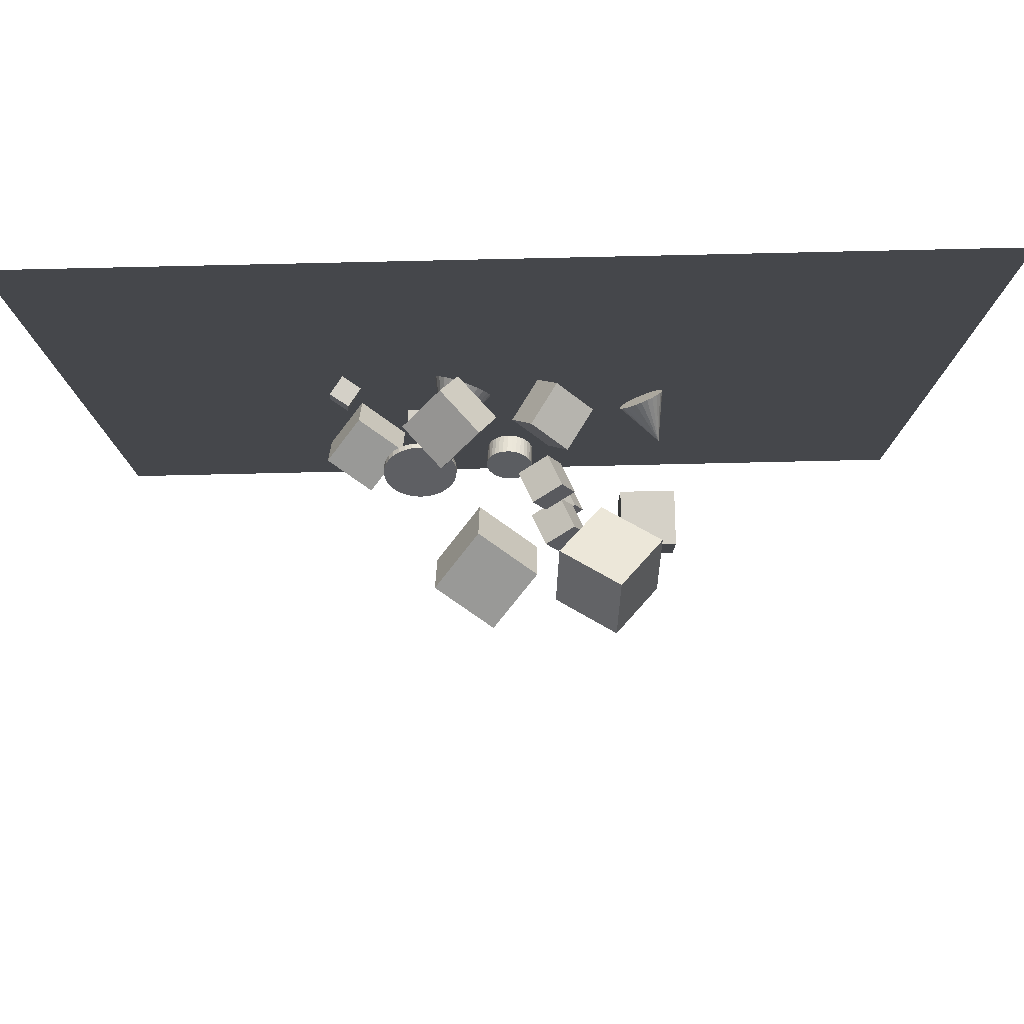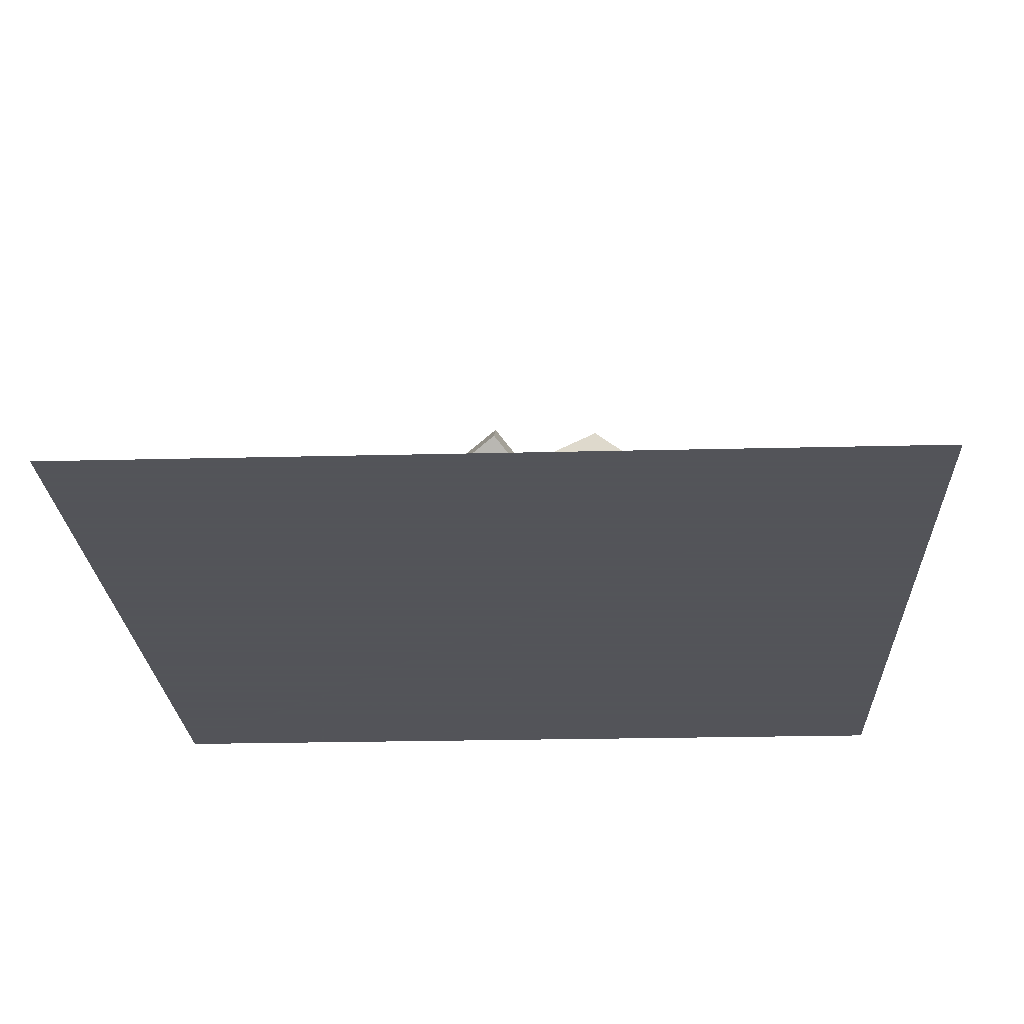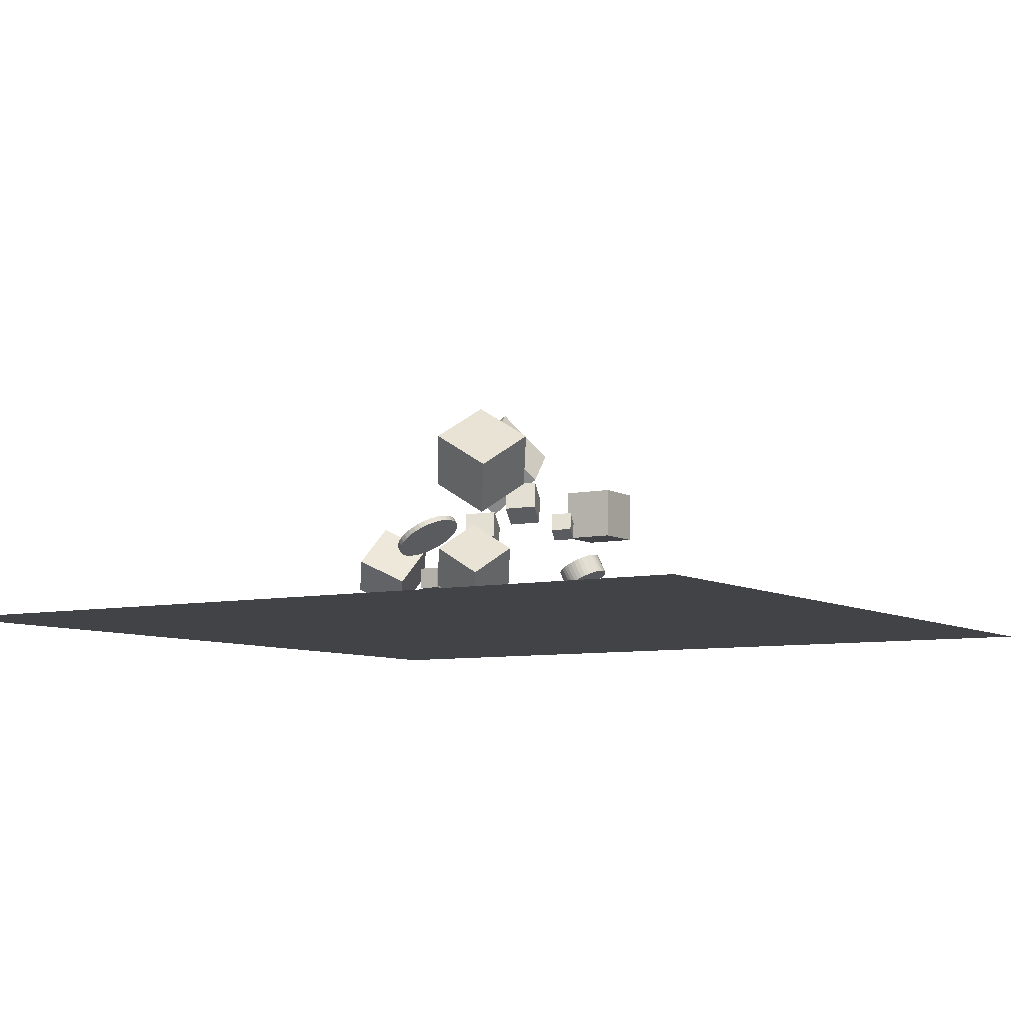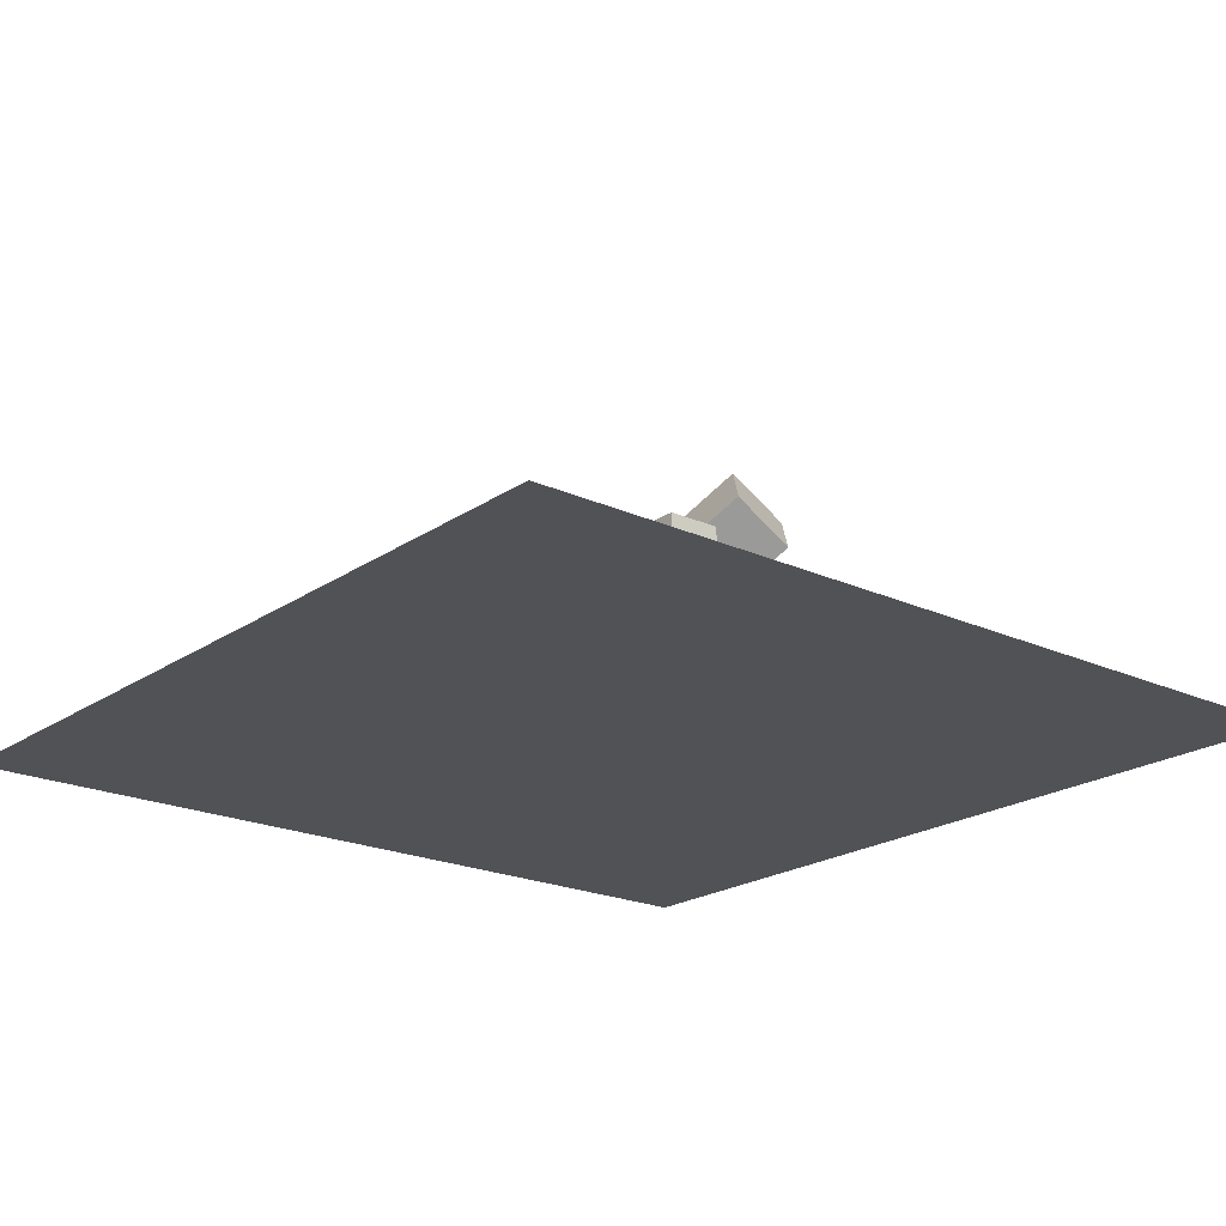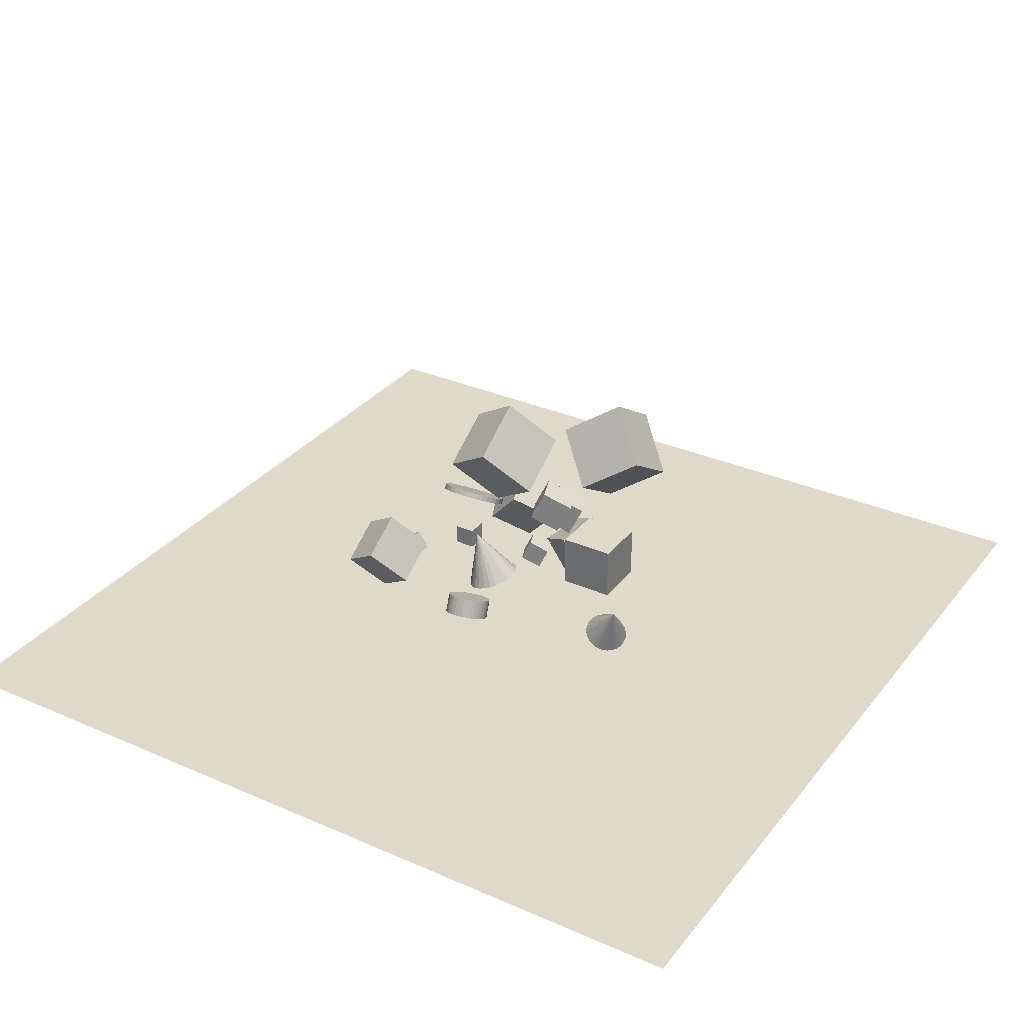
<metadata>
{"format":"obj","ext":"obj","renderer":"f3d","projection":"perspective","resolution":1024,"background":"white","views":[{"elev":79.6,"azim":-1.3,"up":"+Y"},{"elev":-23.9,"azim":2.4,"up":"+Z"},{"elev":-7.5,"azim":-58.0,"up":"+Z"},{"elev":-20.9,"azim":50.6,"up":"+Z"},{"elev":31.8,"azim":31.7,"up":"+Z"}]}
</metadata>
<code>
v -1.19 11.66 -1.852
v -1.443 11.48 -1.958
v -1.733 11.38 -2.072
v -2.04 11.36 -2.186
v -2.342 11.43 -2.292
v -2.62 11.58 -2.382
v -2.854 11.8 -2.452
v -2.839 12.44 0.2786
v -3.028 12.07 -2.496
v -3.131 12.38 -2.511
v -3.155 12.71 -2.495
v -3.099 13.03 -2.451
v -2.966 13.32 -2.382
v -2.767 13.56 -2.29
v -2.513 13.74 -2.184
v -2.223 13.84 -2.071
v -1.916 13.86 -1.957
v -1.614 13.79 -1.851
v -1.336 13.64 -1.76
v -1.103 13.43 -1.691
v -0.9284 13.15 -1.647
v -0.8257 12.84 -1.632
v -0.8016 12.51 -1.647
v -0.8577 12.2 -1.691
v -0.9901 11.9 -1.761
f 24 8 25
f 1 8 2
f 23 8 24
f 22 8 23
f 21 8 22
f 20 8 21
f 19 8 20
f 18 8 19
f 17 8 18
f 16 8 17
f 15 8 16
f 14 8 15
f 13 8 14
f 12 8 13
f 11 8 12
f 10 8 11
f 9 8 10
f 7 8 9
f 6 8 7
f 5 8 6
f 4 8 5
f 3 8 4
f 25 8 1
f 2 8 3
f 13 19 3
f 25 1 2
f 2 3 25
f 4 5 3
f 6 7 9
f 9 10 11
f 11 12 13
f 13 14 15
f 15 16 18
f 17 18 16
f 19 20 21
f 21 22 25
f 23 24 25
f 25 3 19
f 5 6 3
f 9 11 13
f 13 15 18
f 18 19 13
f 22 23 25
f 3 6 9
f 9 13 3
f 19 21 25
v 0.8565 12.87 2.149
v 1.422 13.18 3.457
v 0.3023 14.22 2.072
v 0.8682 14.53 3.379
v 2.08 13.34 1.51
v 2.646 13.65 2.817
v 1.526 14.69 1.432
v 2.092 14.99 2.74
f 29 28 26
f 29 33 32
f 33 31 30
f 27 26 30
f 28 32 30
f 33 29 27
f 27 29 26
f 28 29 32
f 32 33 30
f 31 27 30
f 26 28 30
f 31 33 27
v 1.384 10.78 3.57
v 1.949 11.09 4.878
v 0.8295 12.13 3.493
v 1.395 12.44 4.8
v 2.607 11.25 2.93
v 3.173 11.56 4.238
v 2.053 12.6 2.853
v 2.619 12.9 4.161
f 37 36 34
f 37 41 40
f 41 39 38
f 35 34 38
f 36 40 38
f 39 41 37
f 35 37 34
f 36 37 40
f 40 41 38
f 39 35 38
f 34 36 38
f 35 39 37
v 1.881 16.01 5.704
v 1.736 13.43 7.324
v 4.334 16.88 7.301
v 4.19 14.29 8.921
v 3.691 14.64 3.668
v 3.547 12.05 5.288
v 6.145 15.5 5.265
v 6 12.92 6.885
f 45 44 42
f 49 48 44
f 49 47 46
f 43 42 46
f 44 48 46
f 49 45 43
f 43 45 42
f 45 49 44
f 48 49 46
f 47 43 46
f 42 44 46
f 47 49 43
v -3.248 10.86 5.125
v -0.839 9.913 6.744
v -3.302 13.46 6.722
v -0.8935 12.51 8.342
v -1.374 12.15 3.089
v 1.035 11.2 4.709
v -1.428 14.75 4.686
v 0.9806 13.8 6.306
f 53 52 50
f 57 56 52
f 55 54 56
f 51 50 54
f 52 56 54
f 55 57 53
f 51 53 50
f 53 57 52
f 57 55 56
f 55 51 54
f 50 52 54
f 51 55 53
v -4.309 12.79 -0.8444
v -4.309 12.79 0.1006
v -4.309 13.74 -0.8444
v -4.309 13.74 0.1006
v -3.364 12.79 -0.8444
v -3.364 12.79 0.1006
v -3.364 13.74 -0.8444
v -3.364 13.74 0.1006
f 61 60 58
f 65 64 60
f 63 62 64
f 59 58 62
f 60 64 62
f 65 61 59
f 59 61 58
f 61 65 60
f 65 63 64
f 63 59 62
f 58 60 62
f 63 65 59
v -0.4545 7.779 -0.883
v -0.5097 8.163 -0.08826
v -0.2723 7.848 -0.9037
v -0.3275 8.232 -0.109
v -0.07963 7.884 -0.9078
v -0.1349 8.268 -0.1131
v 0.116 7.886 -0.895
v 0.06074 8.27 -0.1003
v 0.3071 7.853 -0.8659
v 0.2518 8.237 -0.07121
v 0.4863 7.787 -0.8216
v 0.431 8.171 -0.0269
v 0.6467 7.691 -0.7638
v 0.5915 8.074 0.03091
v 0.7822 7.567 -0.6947
v 0.727 7.951 0.1
v 0.8876 7.421 -0.617
v 0.8323 7.805 0.1778
v 0.9588 7.259 -0.5336
v 0.9035 7.642 0.2611
v 0.993 7.086 -0.4478
v 0.9378 7.469 0.347
v 0.989 6.909 -0.3628
v 0.9338 7.293 0.4319
v 0.947 6.735 -0.282
v 0.8917 7.119 0.5128
v 0.8685 6.572 -0.2083
v 0.8132 6.955 0.5864
v 0.7565 6.424 -0.1448
v 0.7012 6.807 0.65
v 0.6153 6.298 -0.09371
v 0.5601 6.681 0.701
v 0.4505 6.198 -0.05711
v 0.3952 6.582 0.7376
v 0.2682 6.129 -0.03638
v 0.213 6.513 0.7584
v 0.07562 6.093 -0.03232
v 0.02038 6.476 0.7624
v -0.12 6.091 -0.04507
v -0.1752 6.475 0.7497
v -0.3111 6.124 -0.07416
v -0.3663 6.507 0.7206
v -0.4903 6.19 -0.1185
v -0.5455 6.573 0.6763
v -0.6507 6.286 -0.1763
v -0.7059 6.67 0.6185
v -0.7862 6.41 -0.2454
v -0.8415 6.794 0.5493
v -0.8916 6.556 -0.3231
v -0.9468 6.94 0.4716
v -0.9628 6.719 -0.4065
v -1.018 7.102 0.3882
v -0.997 6.891 -0.4923
v -1.052 7.275 0.3024
v -0.9931 7.068 -0.5773
v -1.048 7.452 0.2174
v -0.951 7.242 -0.6582
v -1.006 7.625 0.1366
v -0.8725 7.405 -0.7318
v -0.9277 7.789 0.06296
v -0.7605 7.553 -0.7953
v -0.8157 7.937 -0.000603
v -0.6194 7.679 -0.8464
v -0.6746 8.063 -0.05166
f 67 69 68
f 69 71 70
f 71 73 72
f 72 73 75
f 75 77 76
f 76 77 79
f 79 81 80
f 81 83 82
f 83 85 84
f 85 87 86
f 86 87 89
f 89 91 90
f 90 91 93
f 92 93 95
f 95 97 96
f 97 99 98
f 99 101 100
f 101 103 102
f 102 103 105
f 105 107 106
f 107 109 108
f 108 109 111
f 110 111 113
f 113 115 114
f 115 117 116
f 117 119 118
f 118 119 121
f 120 121 123
f 123 125 124
f 125 127 126
f 103 75 67
f 129 67 66
f 126 127 129
f 96 120 128
f 66 67 68
f 68 69 70
f 70 71 72
f 74 72 75
f 74 75 76
f 78 76 79
f 78 79 80
f 80 81 82
f 82 83 84
f 84 85 86
f 88 86 89
f 88 89 90
f 92 90 93
f 94 92 95
f 94 95 96
f 96 97 98
f 98 99 100
f 100 101 102
f 104 102 105
f 104 105 106
f 106 107 108
f 110 108 111
f 112 110 113
f 112 113 114
f 114 115 116
f 116 117 118
f 120 118 121
f 122 120 123
f 122 123 124
f 124 125 126
f 71 69 67
f 67 129 119
f 127 125 129
f 123 121 119
f 119 117 115
f 115 113 119
f 111 109 107
f 107 105 103
f 103 101 95
f 99 97 95
f 95 93 91
f 91 89 87
f 87 85 83
f 83 81 87
f 79 77 75
f 75 73 71
f 71 67 75
f 125 123 119
f 119 113 111
f 111 107 119
f 101 99 95
f 95 91 103
f 87 81 79
f 79 75 87
f 129 125 119
f 119 107 103
f 103 91 87
f 87 75 103
f 67 119 103
f 128 129 66
f 128 126 129
f 128 66 70
f 68 70 66
f 72 74 70
f 76 78 80
f 80 82 84
f 84 86 80
f 88 90 92
f 92 94 96
f 96 98 104
f 100 102 104
f 104 106 108
f 108 110 112
f 112 114 120
f 116 118 120
f 120 122 124
f 124 126 120
f 128 70 96
f 74 76 80
f 80 86 88
f 88 92 96
f 98 100 104
f 104 108 96
f 114 116 120
f 120 126 128
f 70 74 80
f 80 88 96
f 96 108 112
f 112 120 96
f 70 80 96
v -7.908 8.282 -0.6845
v -6.074 7.563 0.5493
v -7.95 10.26 0.5321
v -6.115 9.544 1.766
v -6.481 9.264 -2.235
v -4.646 8.545 -1.001
v -6.522 11.25 -1.018
v -4.687 10.53 0.2154
f 133 132 130
f 133 137 136
f 135 134 136
f 131 130 134
f 132 136 134
f 137 133 131
f 131 133 130
f 132 133 136
f 137 135 136
f 135 131 134
f 130 132 134
f 135 137 131
v -3.701 15.27 -0.4038
v -2.154 14.93 1.297
v -4.413 17.22 0.6377
v -2.866 16.88 2.339
v -2.118 16.48 -1.599
v -0.5708 16.14 0.1027
v -2.83 18.44 -0.5571
v -1.283 18.09 1.144
f 141 140 138
f 145 144 140
f 145 143 142
f 143 139 138
f 140 144 142
f 145 141 139
f 139 141 138
f 141 145 140
f 144 145 142
f 142 143 138
f 138 140 142
f 143 145 139
v 1.943 9.029 2.386
v 2.309 9.229 3.234
v 1.583 9.902 2.336
v 1.95 10.1 3.184
v 2.736 9.332 1.972
v 3.103 9.532 2.819
v 2.377 10.2 1.922
v 2.744 10.4 2.769
f 147 149 148
f 149 153 152
f 151 150 152
f 147 146 150
f 148 152 150
f 153 149 147
f 146 147 148
f 148 149 152
f 153 151 152
f 151 147 150
f 146 148 150
f 151 153 147
v 5.925 11.79 -1.491
v 6.152 11.74 -1.608
v 6.35 11.62 -1.736
v 6.505 11.46 -1.865
v 6.606 11.25 -1.986
v 6.647 11.01 -2.093
v 6.624 10.77 -2.176
v 6.463 10.19 -0.02202
v 6.54 10.53 -2.231
v 6.4 10.31 -2.254
v 6.214 10.13 -2.243
v 5.994 9.992 -2.199
v 5.755 9.917 -2.125
v 5.514 9.905 -2.027
v 5.286 9.958 -1.909
v 5.088 10.07 -1.782
v 4.934 10.24 -1.653
v 4.832 10.44 -1.531
v 4.791 10.68 -1.425
v 4.814 10.93 -1.341
v 4.898 11.17 -1.286
v 5.038 11.39 -1.263
v 5.224 11.57 -1.274
v 5.444 11.7 -1.318
v 5.683 11.78 -1.392
f 177 161 178
f 154 161 155
f 176 161 177
f 175 161 176
f 174 161 175
f 173 161 174
f 172 161 173
f 171 161 172
f 170 161 171
f 169 161 170
f 168 161 169
f 167 161 168
f 166 161 167
f 165 161 166
f 164 161 165
f 163 161 164
f 162 161 163
f 160 161 162
f 159 161 160
f 158 161 159
f 157 161 158
f 156 161 157
f 178 161 154
f 155 161 156
f 164 170 160
f 178 154 157
f 155 156 157
f 157 158 159
f 159 160 157
f 162 163 164
f 164 165 166
f 166 167 168
f 168 169 166
f 170 171 173
f 172 173 171
f 174 175 176
f 176 177 174
f 154 155 157
f 157 160 170
f 162 164 160
f 166 169 170
f 170 173 157
f 174 177 178
f 178 157 173
f 164 166 170
f 173 174 178
v -3.823 14.95 0.8574
v -3.823 15.08 1.077
v -3.525 14.92 0.8725
v -3.525 15.05 1.092
v -3.238 14.85 0.917
v -3.238 14.98 1.137
v -2.973 14.73 0.9894
v -2.973 14.86 1.209
v -2.742 14.56 1.087
v -2.742 14.69 1.307
v -2.552 14.36 1.205
v -2.552 14.49 1.425
v -2.41 14.14 1.341
v -2.41 14.27 1.561
v -2.323 13.89 1.488
v -2.323 14.02 1.707
v -2.294 13.63 1.64
v -2.294 13.76 1.86
v -2.323 13.38 1.793
v -2.323 13.51 2.013
v -2.41 13.13 1.94
v -2.41 13.26 2.16
v -2.552 12.9 2.075
v -2.552 13.03 2.295
v -2.742 12.7 2.194
v -2.742 12.84 2.414
v -2.973 12.54 2.291
v -2.973 12.67 2.511
v -3.238 12.42 2.364
v -3.238 12.55 2.584
v -3.525 12.35 2.408
v -3.525 12.48 2.628
v -3.823 12.32 2.423
v -3.823 12.45 2.643
v -4.121 12.35 2.408
v -4.121 12.48 2.628
v -4.408 12.42 2.364
v -4.408 12.55 2.584
v -4.672 12.54 2.291
v -4.672 12.67 2.511
v -4.904 12.7 2.194
v -4.904 12.84 2.414
v -5.094 12.9 2.075
v -5.094 13.03 2.295
v -5.235 13.13 1.94
v -5.235 13.26 2.16
v -5.322 13.38 1.793
v -5.322 13.51 2.013
v -5.352 13.63 1.64
v -5.352 13.76 1.86
v -5.322 13.89 1.488
v -5.322 14.02 1.707
v -5.235 14.14 1.341
v -5.235 14.27 1.561
v -5.094 14.36 1.205
v -5.094 14.49 1.425
v -4.904 14.56 1.087
v -4.904 14.69 1.307
v -4.672 14.73 0.9894
v -4.672 14.86 1.209
v -4.408 14.85 0.917
v -4.408 14.98 1.137
v -4.121 14.92 0.8725
v -4.121 15.05 1.092
f 180 182 181
f 181 182 184
f 183 184 186
f 185 186 188
f 187 188 190
f 190 192 191
f 192 194 193
f 193 194 196
f 195 196 198
f 197 198 200
f 200 202 201
f 202 204 203
f 203 204 206
f 206 208 207
f 207 208 210
f 209 210 212
f 212 214 213
f 214 216 215
f 215 216 218
f 217 218 220
f 220 222 221
f 221 222 224
f 224 226 225
f 226 228 227
f 228 230 229
f 229 230 232
f 231 232 234
f 233 234 236
f 236 238 237
f 237 238 240
f 208 200 184
f 241 242 180
f 239 240 242
f 209 235 181
f 179 180 181
f 183 181 184
f 185 183 186
f 187 185 188
f 189 187 190
f 189 190 191
f 191 192 193
f 195 193 196
f 197 195 198
f 199 197 200
f 199 200 201
f 201 202 203
f 205 203 206
f 205 206 207
f 209 207 210
f 211 209 212
f 211 212 213
f 213 214 215
f 217 215 218
f 219 217 220
f 219 220 221
f 223 221 224
f 223 224 225
f 225 226 227
f 227 228 229
f 231 229 232
f 233 231 234
f 235 233 236
f 235 236 237
f 239 237 240
f 184 182 180
f 180 242 184
f 240 238 236
f 236 234 240
f 232 230 242
f 228 226 224
f 224 222 220
f 220 218 216
f 216 214 212
f 212 210 216
f 208 206 204
f 204 202 208
f 200 198 196
f 196 194 200
f 192 190 200
f 188 186 184
f 184 242 216
f 240 234 232
f 230 228 224
f 224 220 242
f 216 210 208
f 208 202 200
f 200 194 192
f 190 188 184
f 242 240 232
f 230 224 242
f 216 208 184
f 200 190 184
f 242 220 216
f 179 241 180
f 241 239 242
f 241 179 181
f 181 183 193
f 185 187 189
f 189 191 193
f 193 195 197
f 197 199 193
f 201 203 205
f 205 207 201
f 209 211 213
f 213 215 209
f 217 219 215
f 221 223 219
f 225 227 229
f 229 231 233
f 233 235 229
f 237 239 235
f 241 181 239
f 185 189 183
f 193 199 201
f 201 207 209
f 209 215 219
f 219 223 235
f 225 229 235
f 235 239 181
f 183 189 193
f 193 201 209
f 209 219 235
f 225 235 223
f 181 193 209
v -7.184 12.15 -2.555
v -7.714 12.18 -1.773
v -7.101 13.1 -2.532
v -7.632 13.12 -1.75
v -6.406 12.07 -2.024
v -6.937 12.1 -1.242
v -6.324 13.01 -2.001
v -6.855 13.04 -1.22
f 244 246 245
f 246 250 249
f 248 247 249
f 244 243 247
f 243 245 249
f 248 250 246
f 243 244 245
f 245 246 249
f 250 248 249
f 248 244 247
f 247 243 249
f 244 248 246
v 4.697 8.449 2.305
v 4.697 8.449 4.63
v 4.697 10.77 2.305
v 4.697 10.77 4.63
v 7.022 8.449 2.305
v 7.022 8.449 4.63
v 7.022 10.77 2.305
v 7.022 10.77 4.63
f 254 253 251
f 258 257 253
f 256 255 257
f 252 251 255
f 253 257 255
f 258 254 252
f 252 254 251
f 254 258 253
f 258 256 257
f 256 252 255
f 251 253 255
f 256 258 252
v 1.184 14.64 -1.815
v 0.08995 14.57 -0.1429
v 1.949 16.4 -1.239
v 0.854 16.33 0.4331
v 2.674 13.69 -0.8817
v 1.579 13.62 0.7906
v 3.438 15.44 -0.3057
v 2.343 15.37 1.367
f 262 261 259
f 266 265 261
f 264 263 265
f 260 259 263
f 261 265 263
f 266 262 260
f 260 262 259
f 262 266 261
f 266 264 265
f 264 260 263
f 259 261 263
f 264 266 260
v -18.87 -7.621 -2.577
v 18.87 -7.621 -2.577
v -18.87 30.12 -2.577
v 18.87 30.12 -2.577
f 268 270 269
f 267 268 269

</code>
